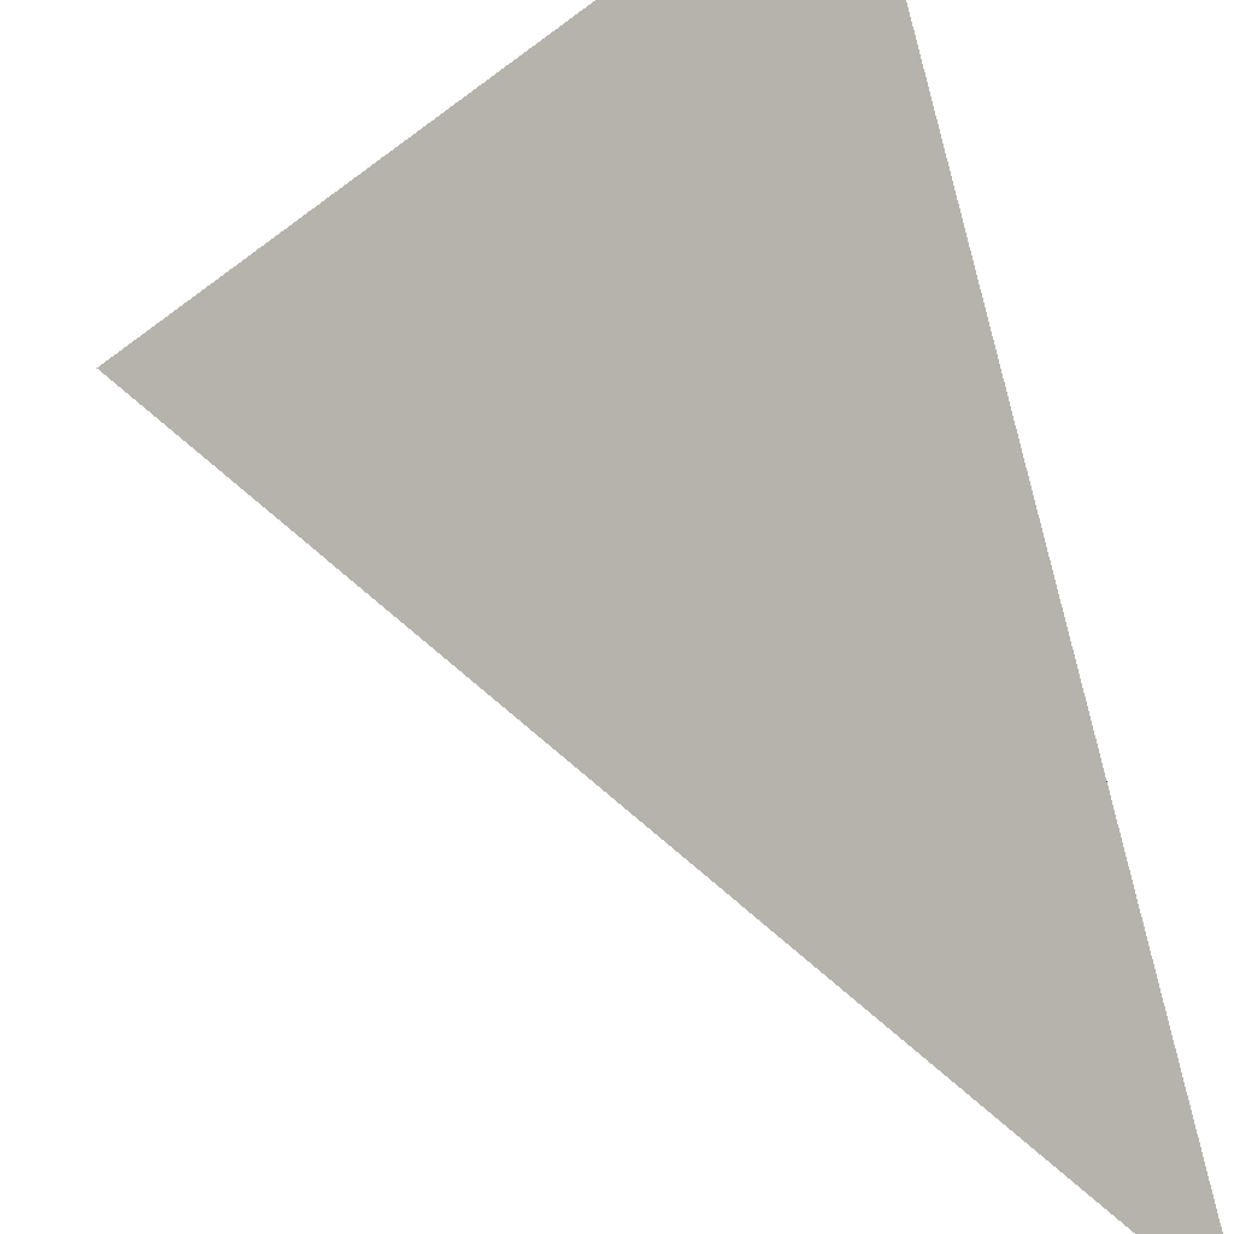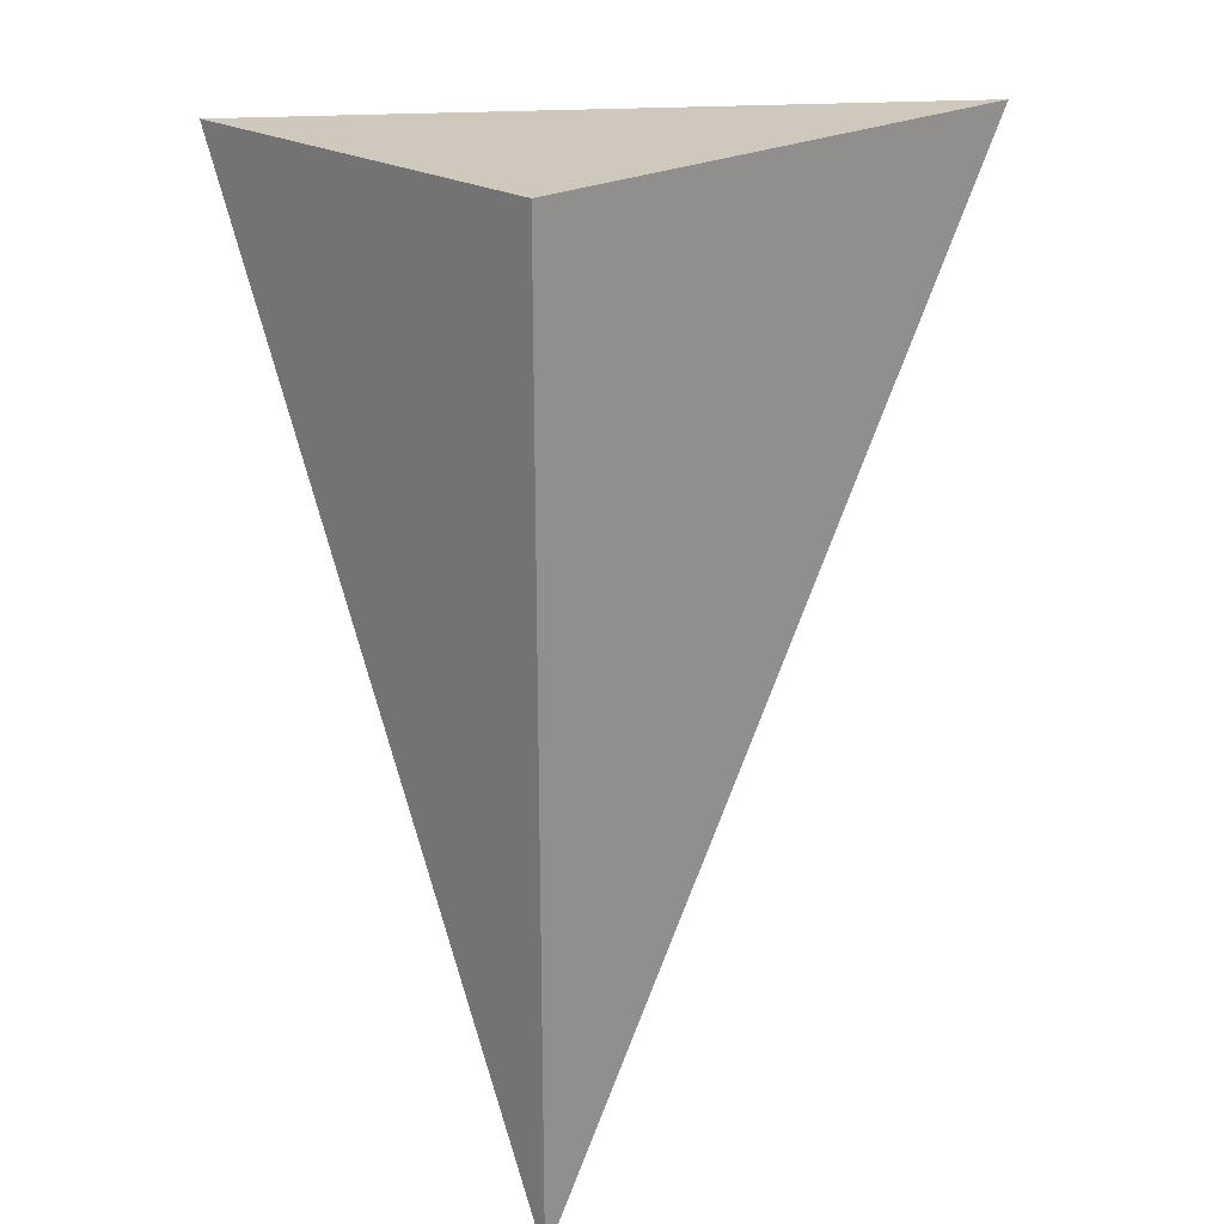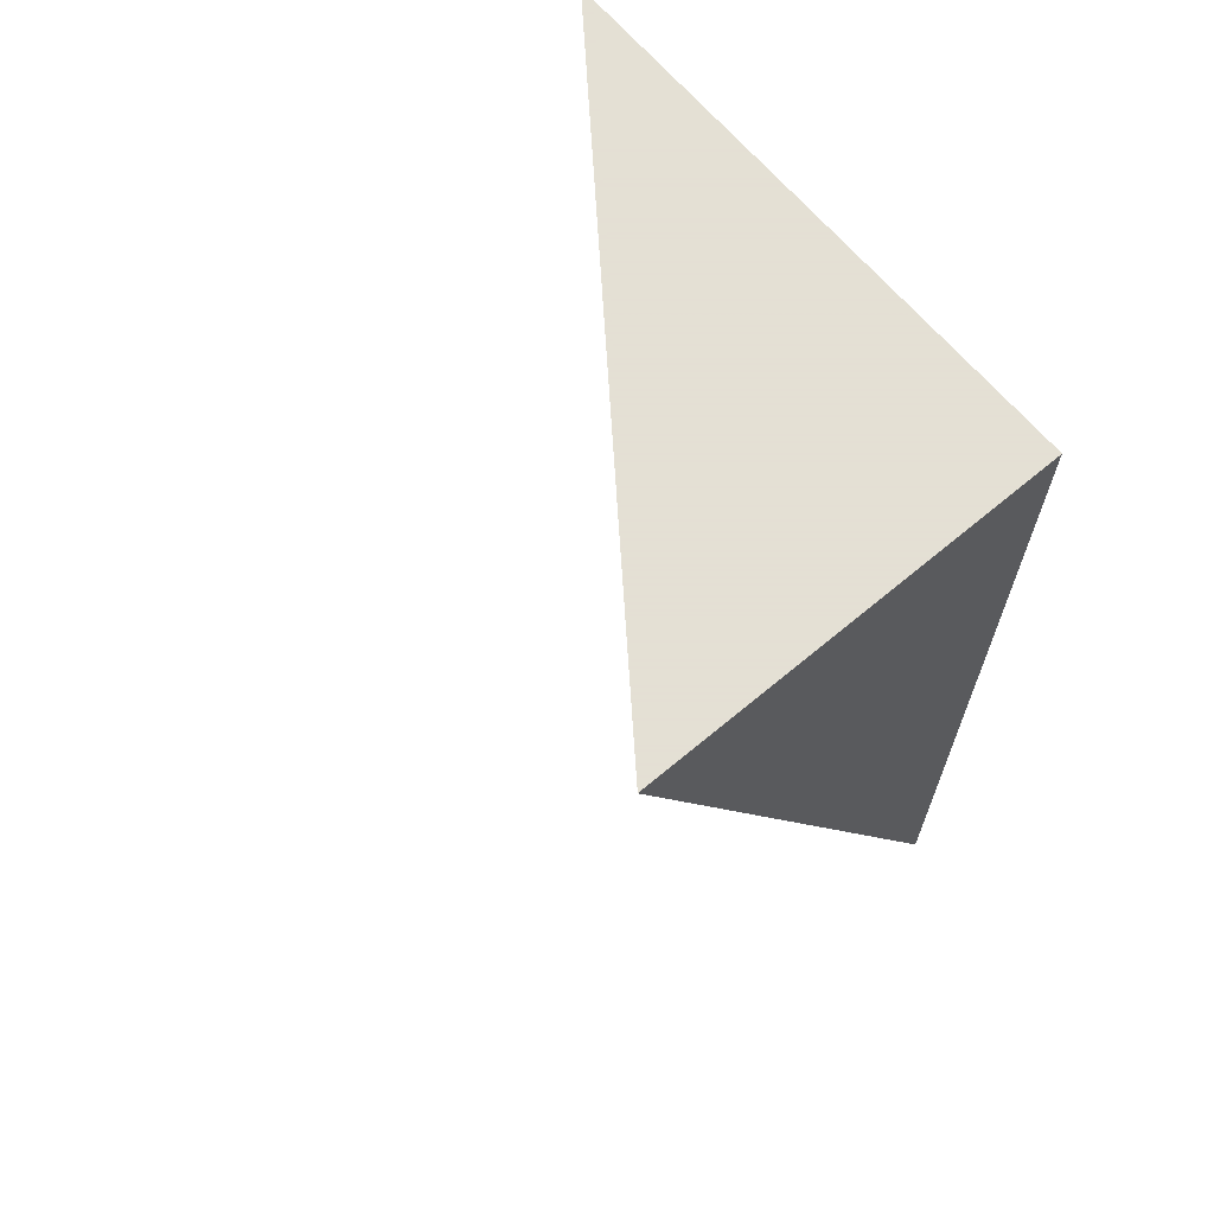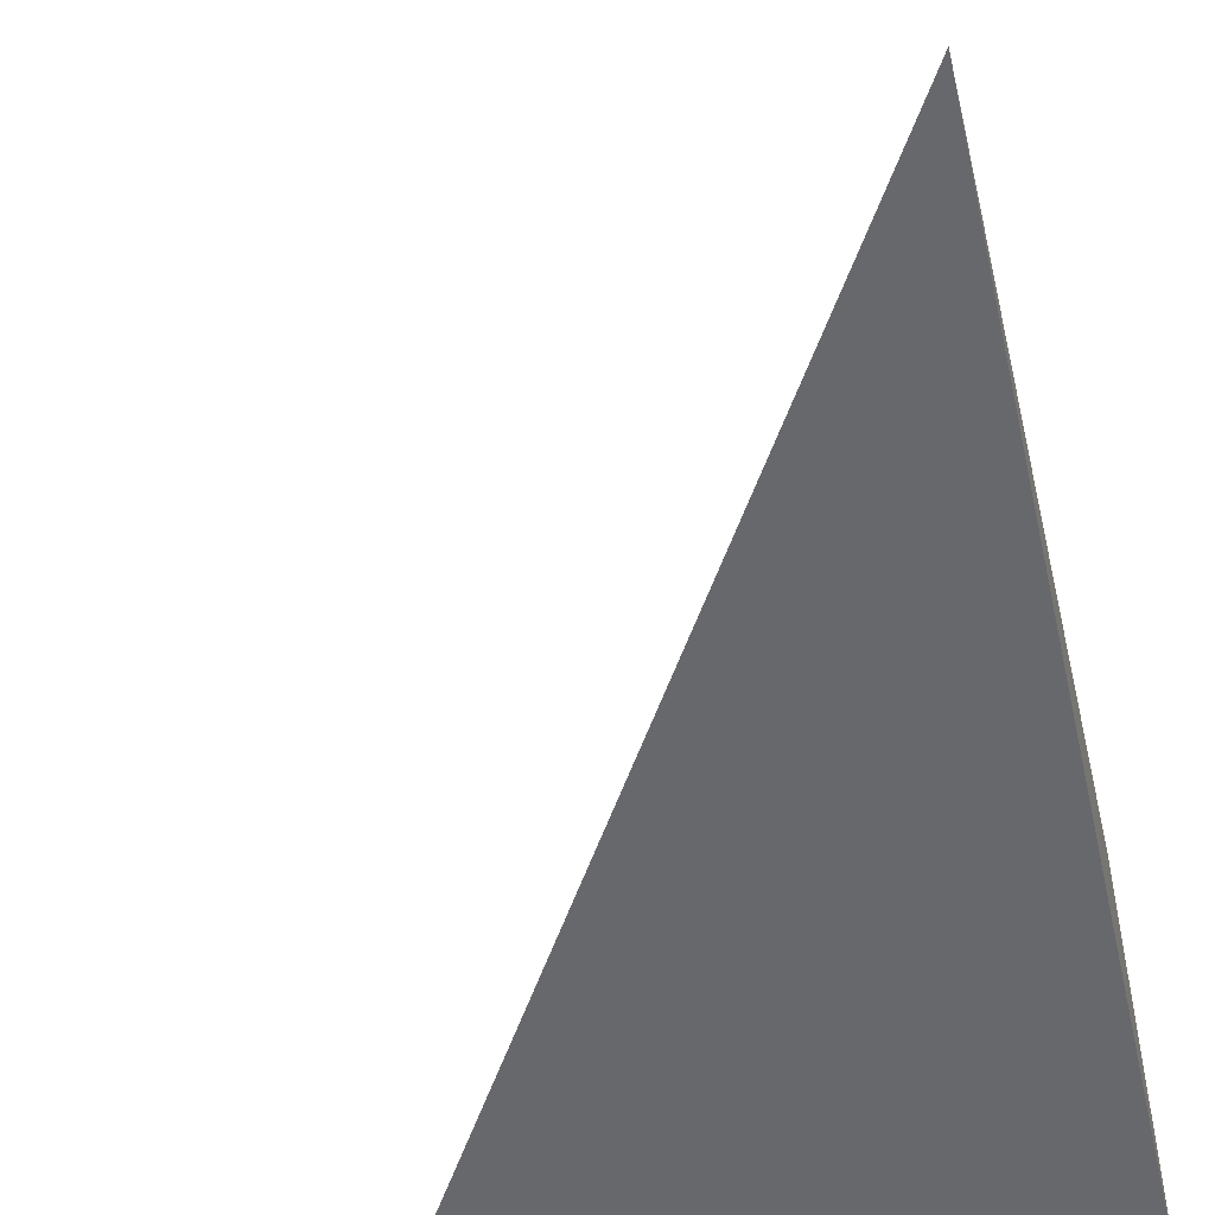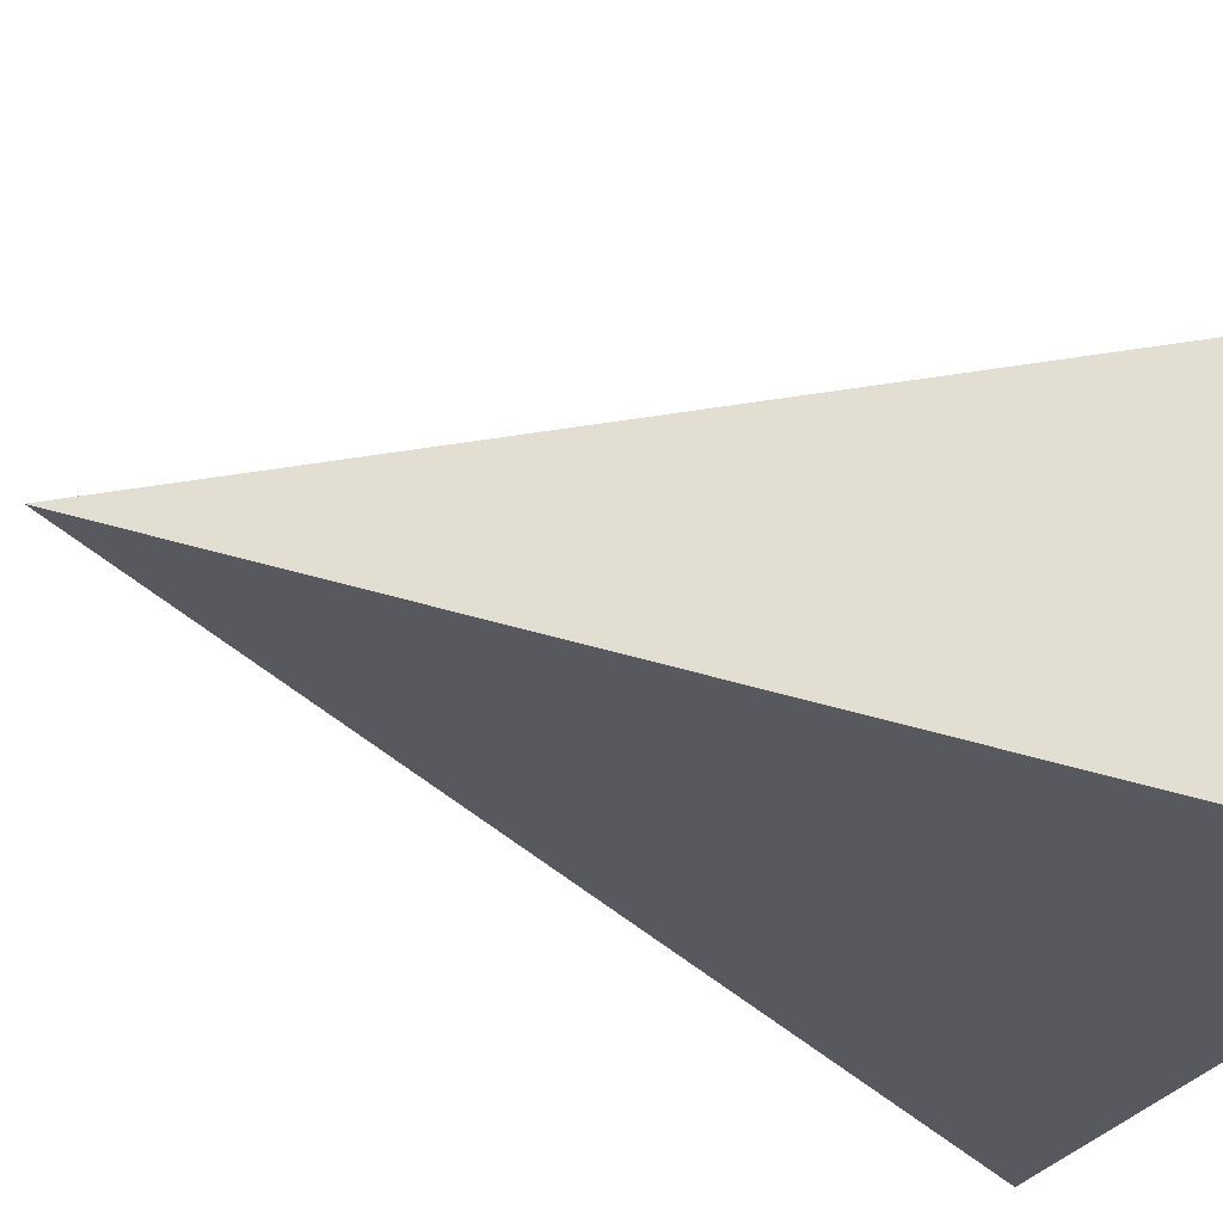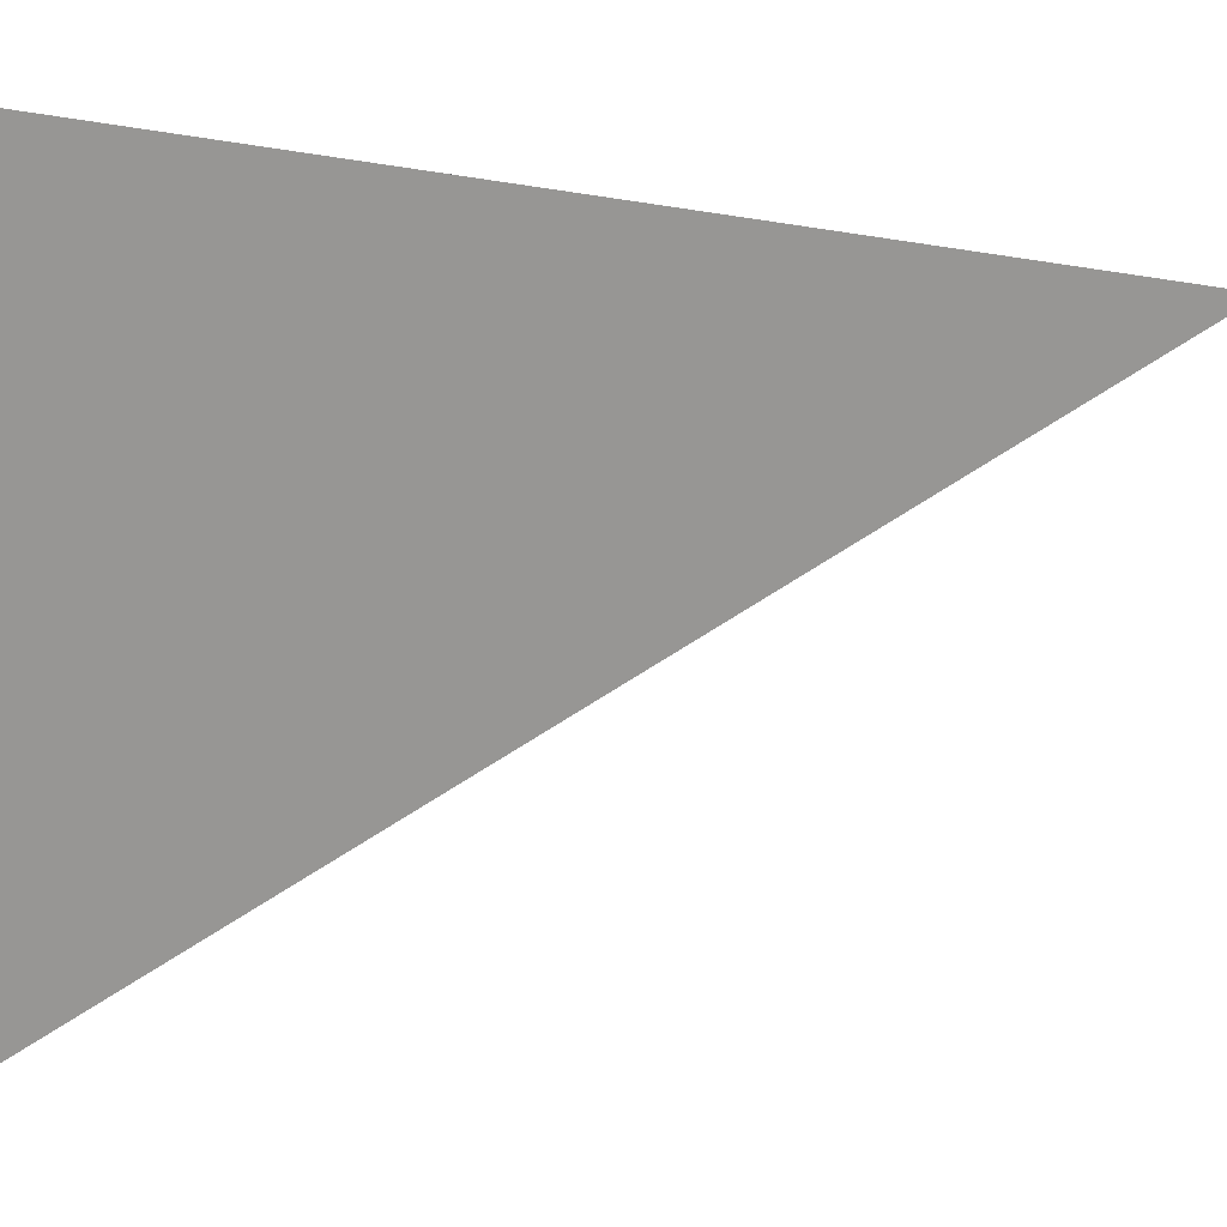
<metadata>
{"format":"obj","ext":"obj","renderer":"f3d","projection":"perspective","resolution":1024,"background":"white","views":[{"elev":53.2,"azim":-13.9,"up":"+Z"},{"elev":22.4,"azim":136.2,"up":"+Y"},{"elev":66.2,"azim":49.9,"up":"+Y"},{"elev":-52.3,"azim":12.7,"up":"+Z"},{"elev":-30.3,"azim":63.1,"up":"+Z"},{"elev":75.3,"azim":-91.0,"up":"+Z"}]}
</metadata>
<code>
g Cube
v -0.1014 0.5 -0.5
v 0.5 -0.5 -0.5
v 0.5 0.5 -0.5
v 0.5 0.5 -0.05381
f 4 3 1
f 2 3 4
f 1 3 2
f 1 2 4

</code>
